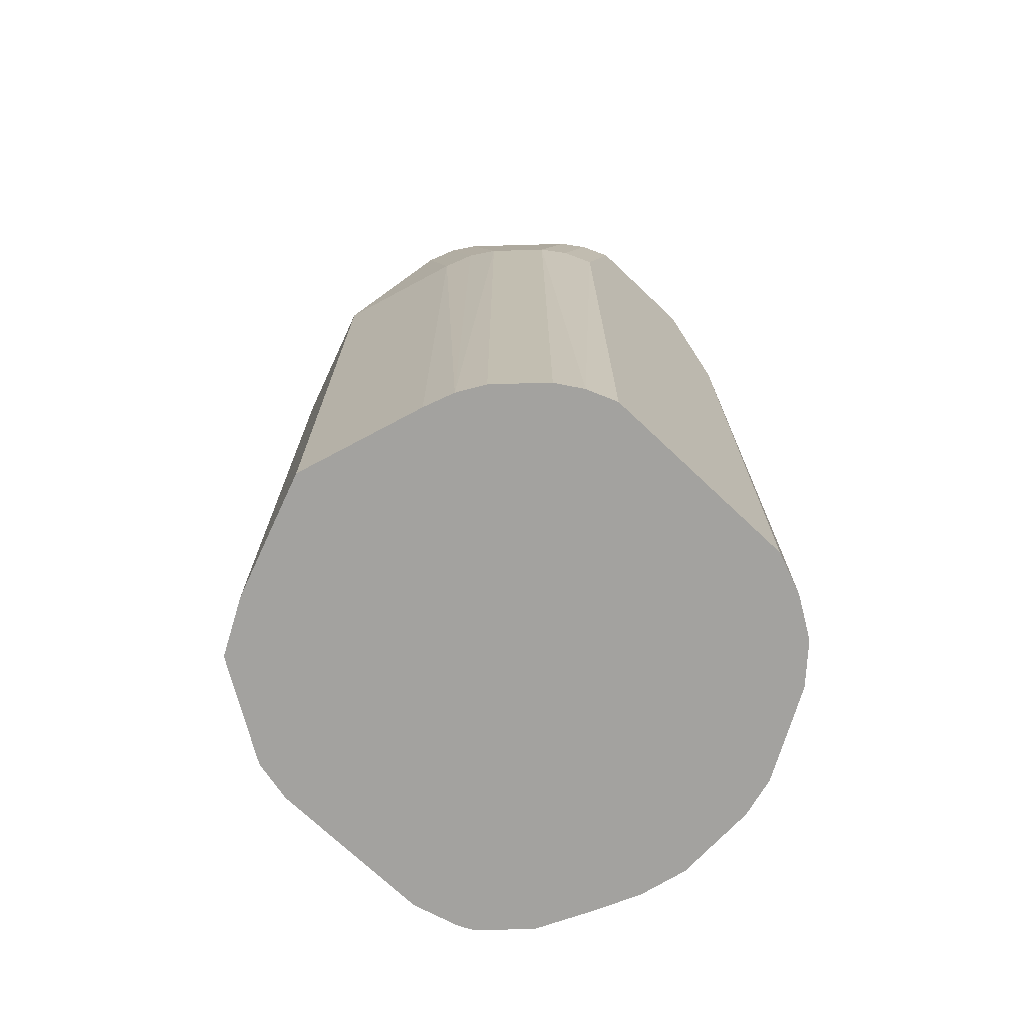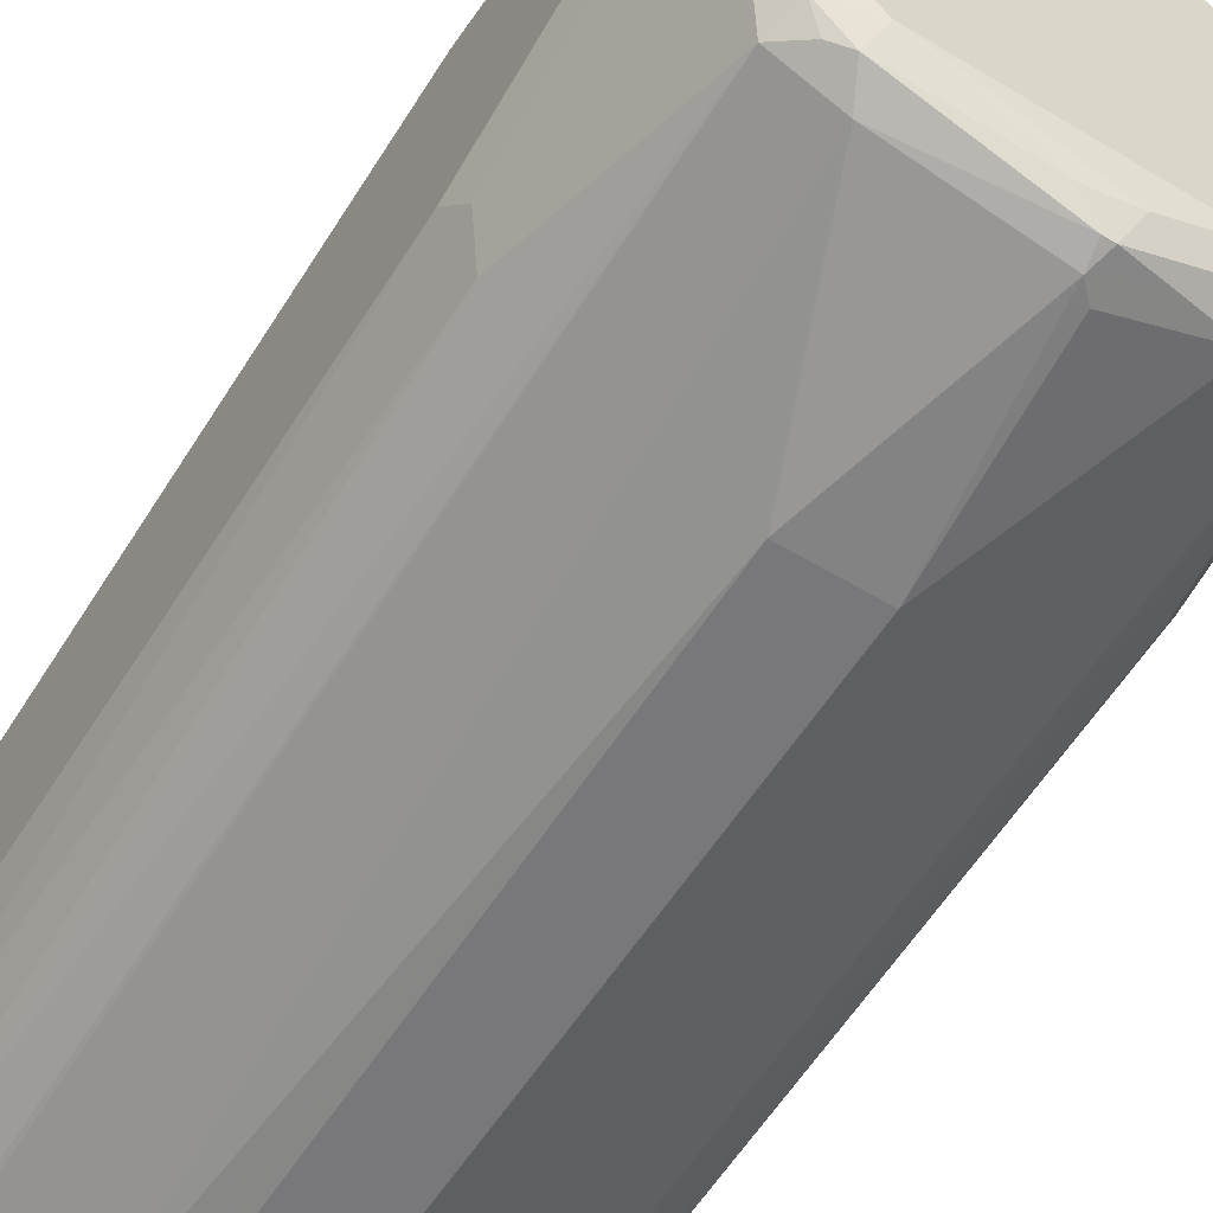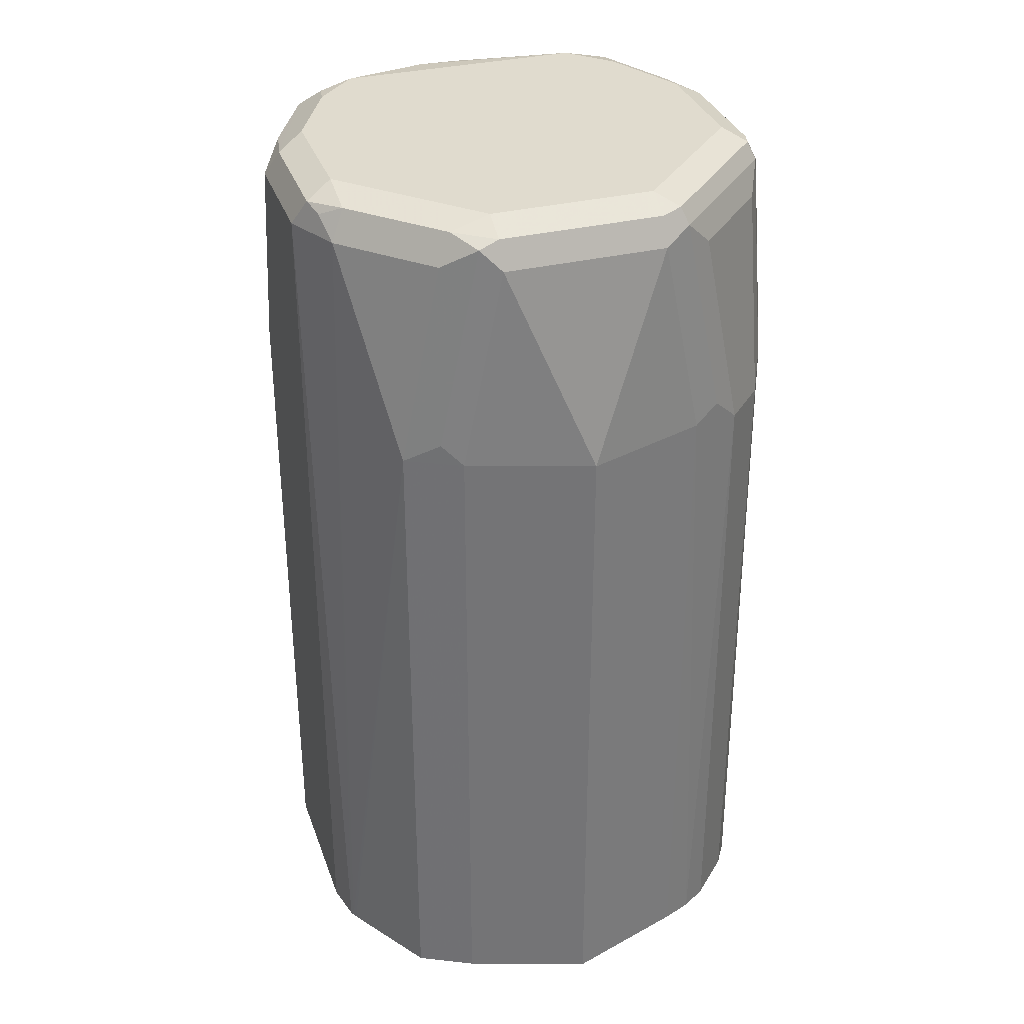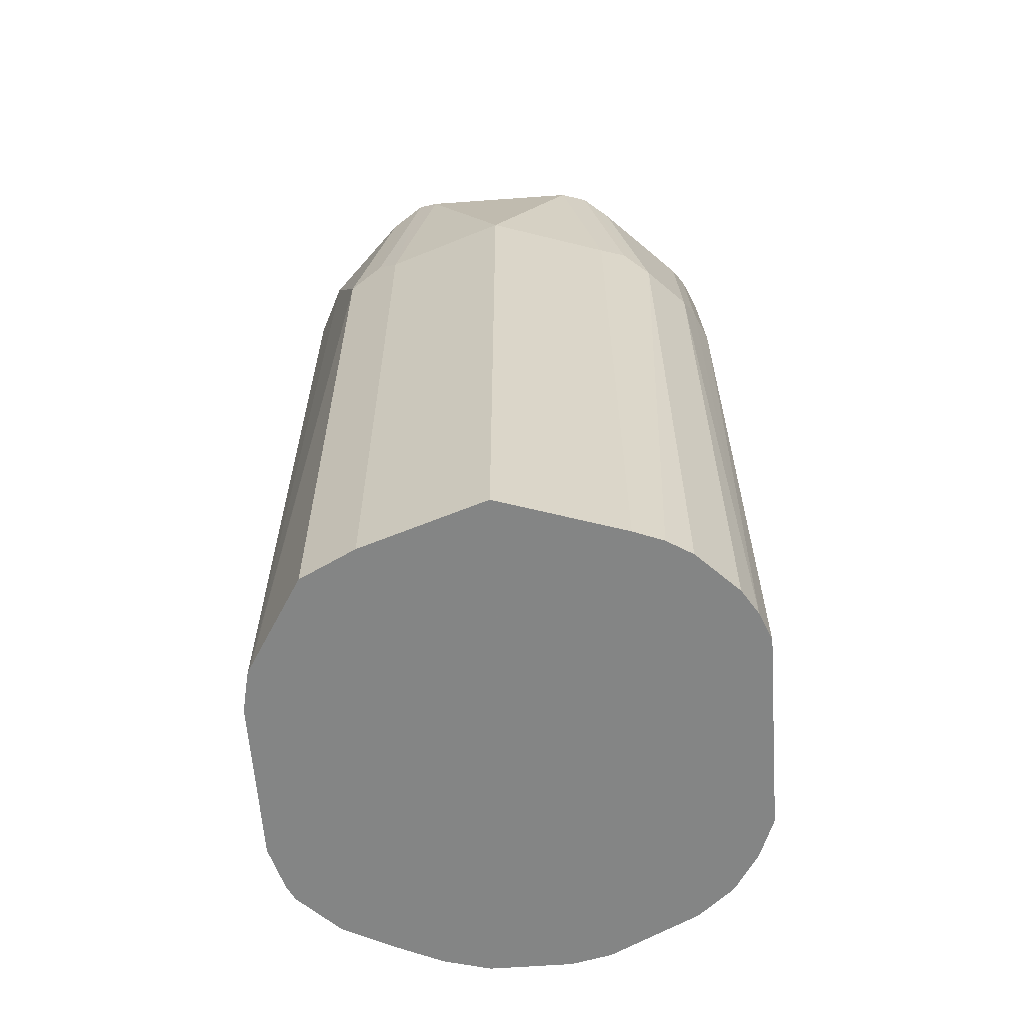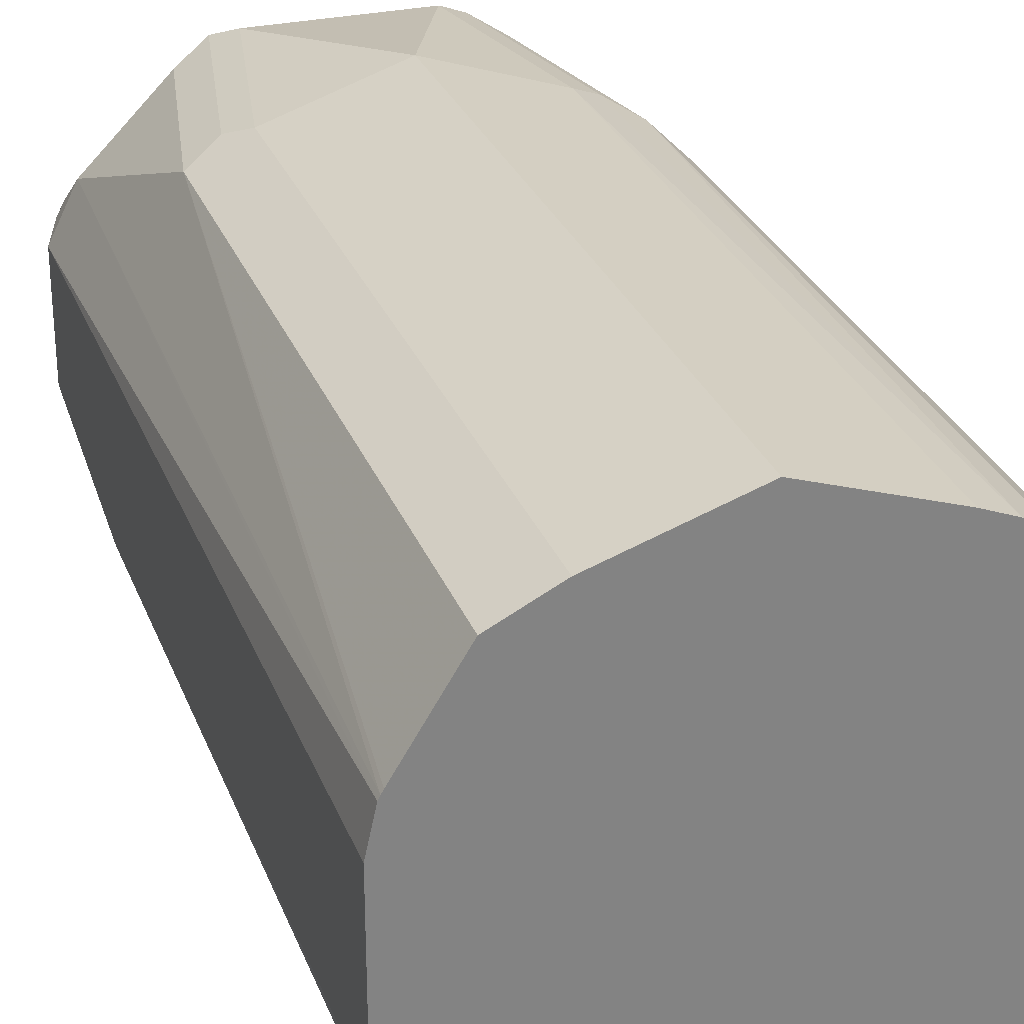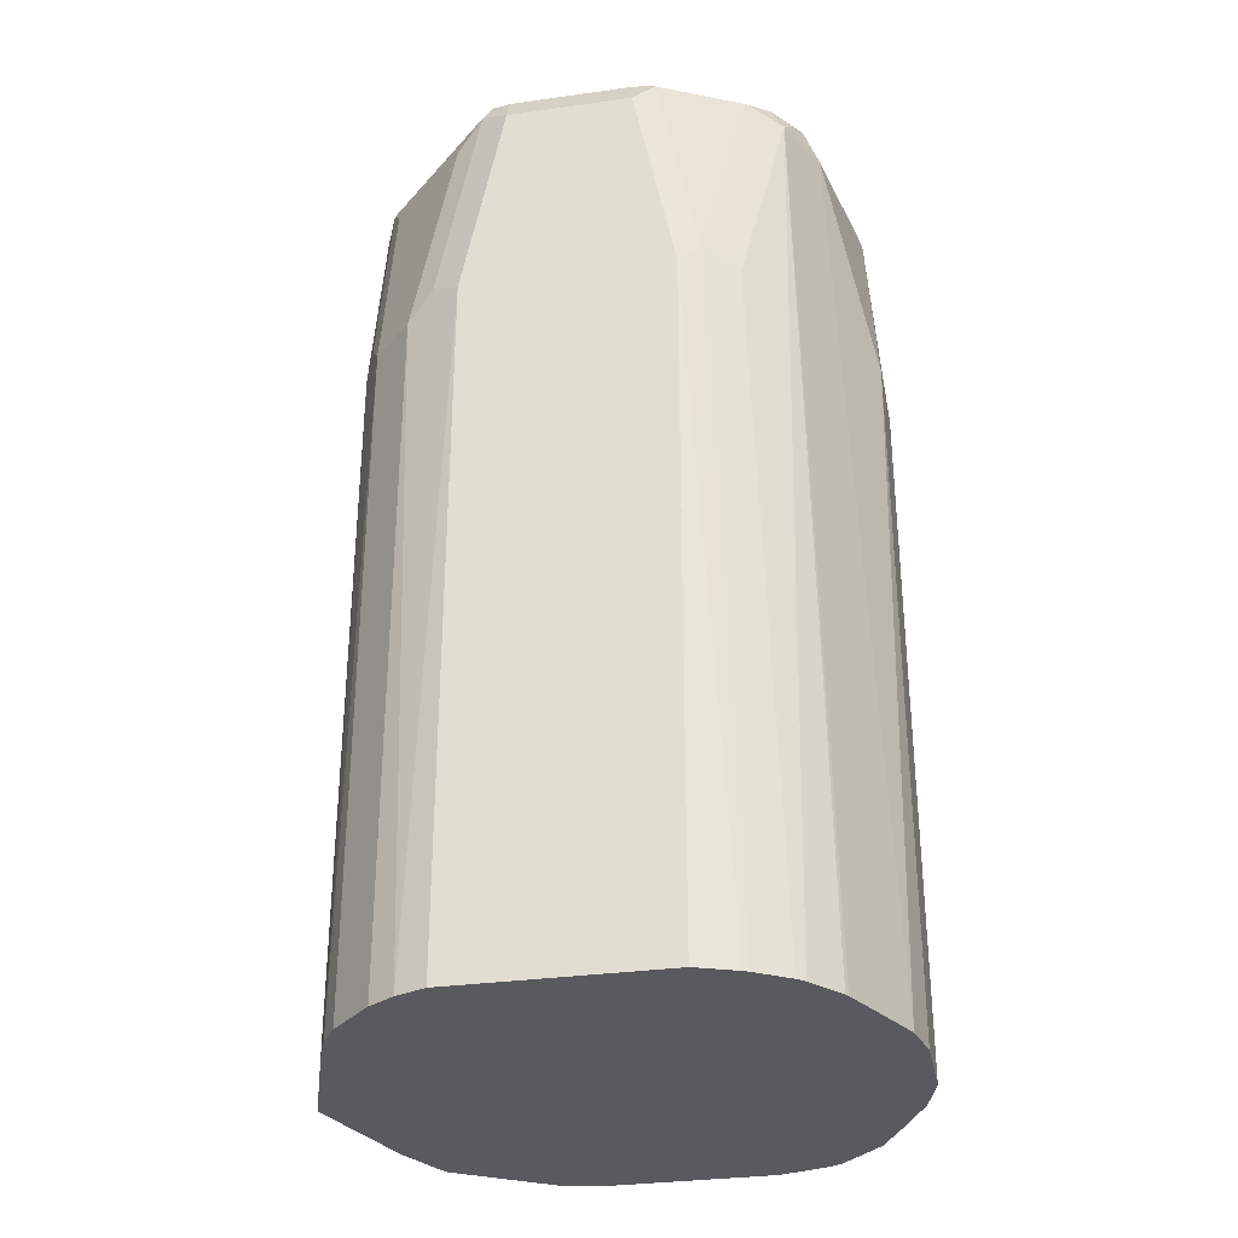
<metadata>
{"format":"obj","ext":"obj","renderer":"f3d","projection":"perspective","resolution":1024,"background":"white","views":[{"elev":-72.6,"azim":46.6,"up":"+Y"},{"elev":-57.6,"azim":148.1,"up":"+Z"},{"elev":33.7,"azim":-18.1,"up":"+Y"},{"elev":-61.6,"azim":4.2,"up":"+Y"},{"elev":28.8,"azim":-18.6,"up":"+Z"},{"elev":-31.5,"azim":101.2,"up":"+Y"}]}
</metadata>
<code>
v -0.01995 0.7984 -0.0998
v -0.05988 0.8982 -0.07983
v -0.01329 0.8915 -0.09314
v -0.006635 0.8982 -0.09314
v 0.01995 0.7984 -0.0998
v -0.01995 0.4617 -0.0998
v -0.04253 0.4617 -0.09347
v -0.08649 0.9048 -0.06653
v -0.02661 0.9048 -0.08649
v -0.06354 0.4617 -0.08352
v -0.009964 0.9081 -0.08982
v -0.00497 0.9081 -0.08982
v 0.05988 0.8982 -0.07983
v 0.03946 0.4617 -0.09545
v 0.01995 0.4617 -0.0998
v -0.1064 0.805 -0.04656
v -0.1064 0.9048 -0.0266
v -0.1131 0.9115 0.006674
v -0.07983 0.9181 -0.03991
v -0.0765 0.9148 -0.05654
v -0.05988 0.9181 -0.05987
v -0.05322 0.9115 -0.07318
v -0.08982 0.4691 -0.06985
v -0.1098 0.4691 -0.04989
v -0.08982 0.4617 -0.06985
v -0.01662 0.9148 -0.07651
v 0.002485 0.9131 -0.07983
v 0.06651 0.9115 -0.07318
v 0.08649 0.8982 -0.06653
v 0.08112 0.4617 -0.07463
v -0.1198 0.7984 -0.01994
v -0.1198 0.8982 1.954e-05
v -0.1131 0.9115 0.06651
v -0.09978 0.9181 1.954e-05
v 0.05988 0.9181 -0.05987
v -0.1098 0.4617 -0.04989
v -0.1134 0.4617 -0.04252
v 0.08232 0.9131 -0.05987
v 0.07484 0.9081 -0.06985
v 0.09479 0.9081 -0.04989
v 0.1148 0.8084 -0.02993
v 0.1064 0.7984 -0.04656
v 0.09805 0.4617 -0.06073
v 0.08297 0.4617 -0.07354
v -0.1198 0.4617 -0.01994
v -0.1198 0.8982 0.05986
v -0.1098 0.9081 0.07484
v -0.09978 0.9131 0.08231
v -0.09978 0.9181 0.05986
v 0.07983 0.9181 -0.03991
v 0.1023 0.9131 -0.01994
v 0.1148 0.9081 -0.009962
v 0.1198 0.7984 -0.01994
v 0.1124 0.4617 -0.03904
v 0.1115 0.4617 -0.04077
v 0.1198 0.8982 1.954e-05
v 0.1011 0.4617 -0.05725
v -0.1198 0.4617 0.05986
v -0.1064 0.8982 0.08648
v -0.1154 0.4617 0.07937
v -0.05988 0.9131 0.1222
v -0.05988 0.9181 0.09979
v 0.09978 0.9181 1.954e-05
v 0.1131 0.9115 1.954e-05
v 0.1198 0.4617 -0.01994
v 0.1198 0.8982 0.05986
v -0.08649 0.8982 0.1064
v -0.1145 0.4617 0.08112
v -0.08649 0.7984 0.1264
v -0.04989 0.9081 0.1347
v -0.0399 0.9115 0.1331
v -0.0399 0.9181 0.1197
v -0.06651 0.8982 0.1264
v 0.09978 0.9181 0.05986
v 0.1131 0.9115 0.05986
v 0.1198 0.4617 0.07982
v 0.1131 0.9048 0.07317
v 0.1198 0.7984 0.07982
v -0.1134 0.4617 0.08297
v -0.05988 0.7984 0.1397
v -0.06984 0.8084 0.1347
v -0.08649 0.4617 0.1264
v -0.0399 0.8982 0.1397
v 0.0399 0.9115 0.1331
v 0.0399 0.9181 0.1197
v 0.05988 0.9181 0.09979
v 0.1098 0.9131 0.06984
v 0.1141 0.4617 0.09415
v 0.05322 0.9048 0.1331
v 0.08649 0.8915 0.1064
v 0.1064 0.8915 0.08648
v 0.1131 0.805 0.09313
v 0.08982 0.9131 0.0898
v 0 0.7984 0.1597
v -0.05988 0.4617 0.1397
v 0.0399 0.8982 0.1397
v 0.04989 0.9131 0.1297
v 0.1064 0.4617 0.1064
v 0.1064 0.7917 0.1064
v 0.06651 0.8915 0.1264
v 0.05988 0.7984 0.1397
v 0.07317 0.805 0.1331
v 0.08649 0.7917 0.1264
v 0 0.4617 0.1597
v 0.08649 0.4617 0.1264
v 0.05988 0.4617 0.1397
v 0.07418 0.4617 0.134
f 1 2 3
f 53 56 66
f 53 66 78
f 53 78 76
f 53 76 65
f 53 65 54
f 56 64 75
f 56 75 66
f 59 60 68
f 59 68 69
f 59 69 67
f 52 64 56
f 61 70 71
f 61 72 62
f 61 67 73
f 61 73 70
f 63 74 75
f 63 75 64
f 66 75 77
f 66 77 92
f 66 92 78
f 67 69 73
f 68 79 69
f 61 71 72
f 51 63 64
f 51 64 52
f 50 63 51
f 33 46 47
f 33 47 48
f 33 48 49
f 35 50 38
f 38 51 52
f 38 52 40
f 38 50 51
f 40 52 41
f 41 53 54
f 41 54 55
f 41 55 42
f 41 52 56
f 41 56 53
f 42 55 57
f 42 57 43
f 46 59 47
f 46 58 60
f 46 60 59
f 47 59 48
f 48 59 67
f 48 67 61
f 48 61 62
f 48 62 49
f 69 80 81
f 31 46 32
f 69 81 70
f 69 79 82
f 85 97 86
f 86 97 93
f 88 92 99
f 88 99 98
f 89 100 90
f 89 93 97
f 89 96 101
f 89 101 102
f 89 102 103
f 89 103 100
f 84 96 89
f 90 100 103
f 90 99 91
f 94 101 96
f 94 104 106
f 94 106 101
f 98 99 103
f 98 103 105
f 101 106 107
f 101 107 102
f 102 107 103
f 103 107 105
f 90 103 99
f 84 97 85
f 84 89 97
f 83 94 96
f 69 82 95
f 69 95 80
f 70 83 71
f 70 81 80
f 70 80 83
f 71 84 85
f 71 85 72
f 71 83 96
f 71 96 84
f 74 86 93
f 74 87 75
f 75 87 77
f 76 78 88
f 77 89 90
f 77 90 91
f 77 91 99
f 77 99 92
f 77 87 93
f 77 93 89
f 78 92 88
f 80 94 83
f 80 95 104
f 80 104 94
f 69 70 73
f 31 58 46
f 74 93 87
f 31 37 45
f 6 76 88
f 6 88 98
f 6 98 105
f 6 105 107
f 6 107 106
f 6 106 104
f 6 104 95
f 6 95 82
f 6 82 79
f 6 79 68
f 6 65 76
f 6 68 60
f 6 58 45
f 6 45 37
f 6 37 36
f 6 36 25
f 6 25 10
f 6 10 7
f 8 16 17
f 8 17 18
f 8 18 19
f 8 19 20
f 6 60 58
f 6 54 65
f 6 55 54
f 6 57 55
f 31 45 58
f 1 3 4
f 1 4 5
f 1 5 15
f 1 15 6
f 1 6 7
f 1 7 2
f 2 8 22
f 2 22 9
f 2 9 3
f 2 7 10
f 2 10 8
f 3 9 4
f 4 9 11
f 4 11 12
f 4 12 13
f 4 13 5
f 5 13 14
f 5 14 15
f 6 15 14
f 6 30 44
f 6 44 43
f 6 43 57
f 8 20 21
f 8 21 22
f 6 14 30
f 8 23 24
f 19 85 86
f 19 86 74
f 19 74 63
f 19 63 50
f 19 50 35
f 19 35 21
f 21 35 26
f 23 25 36
f 23 36 24
f 24 36 37
f 24 37 31
f 27 35 28
f 28 38 39
f 28 39 29
f 28 35 38
f 29 39 38
f 29 38 40
f 29 40 41
f 29 41 42
f 29 42 43
f 29 43 44
f 8 10 23
f 29 44 30
f 19 72 85
f 19 62 72
f 26 35 27
f 19 34 49
f 9 22 11
f 19 49 62
f 10 25 23
f 11 22 21
f 11 21 26
f 11 26 27
f 11 27 12
f 12 28 13
f 13 28 29
f 13 29 30
f 13 30 14
f 12 27 28
f 8 24 16
f 16 32 17
f 16 24 31
f 17 32 18
f 18 32 46
f 18 46 33
f 18 33 49
f 18 49 34
f 16 31 32
f 18 34 19
f 19 21 20

</code>
